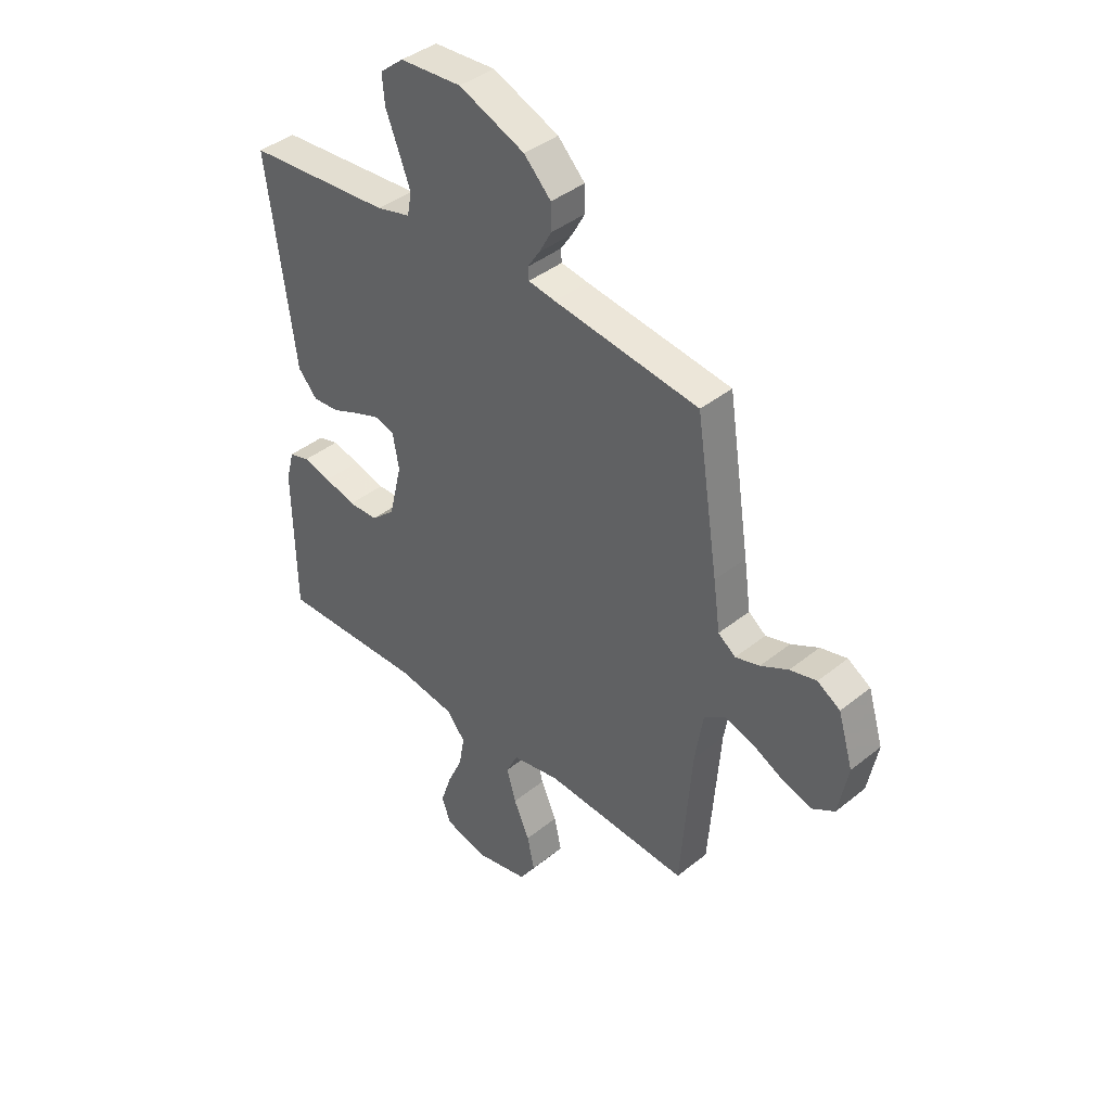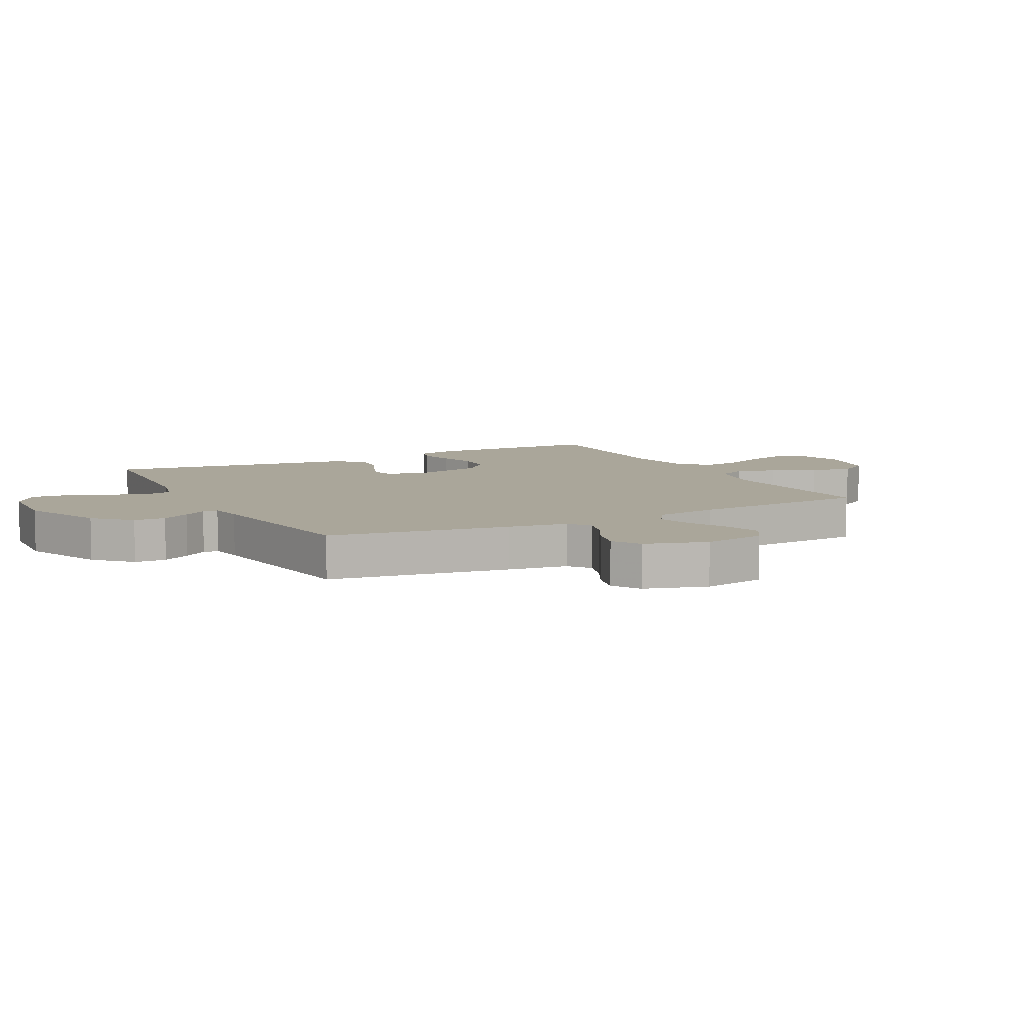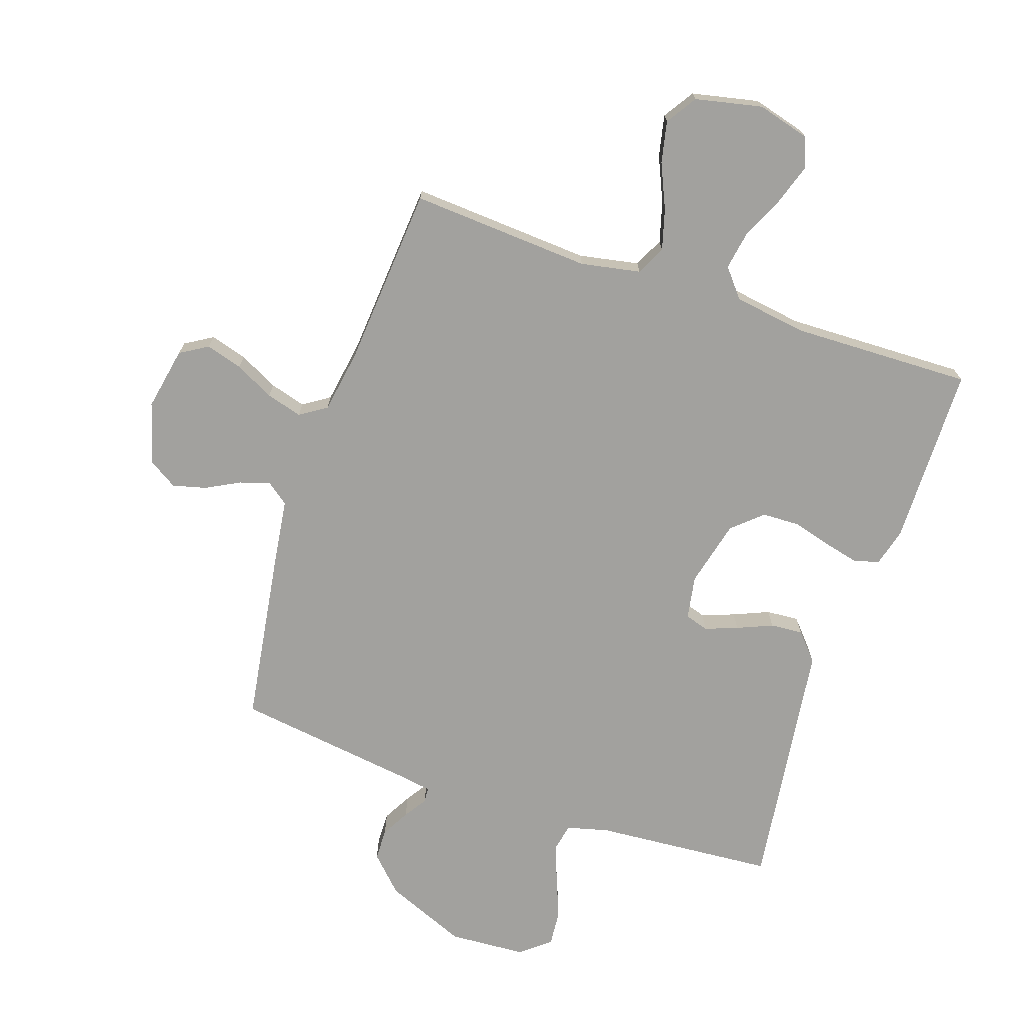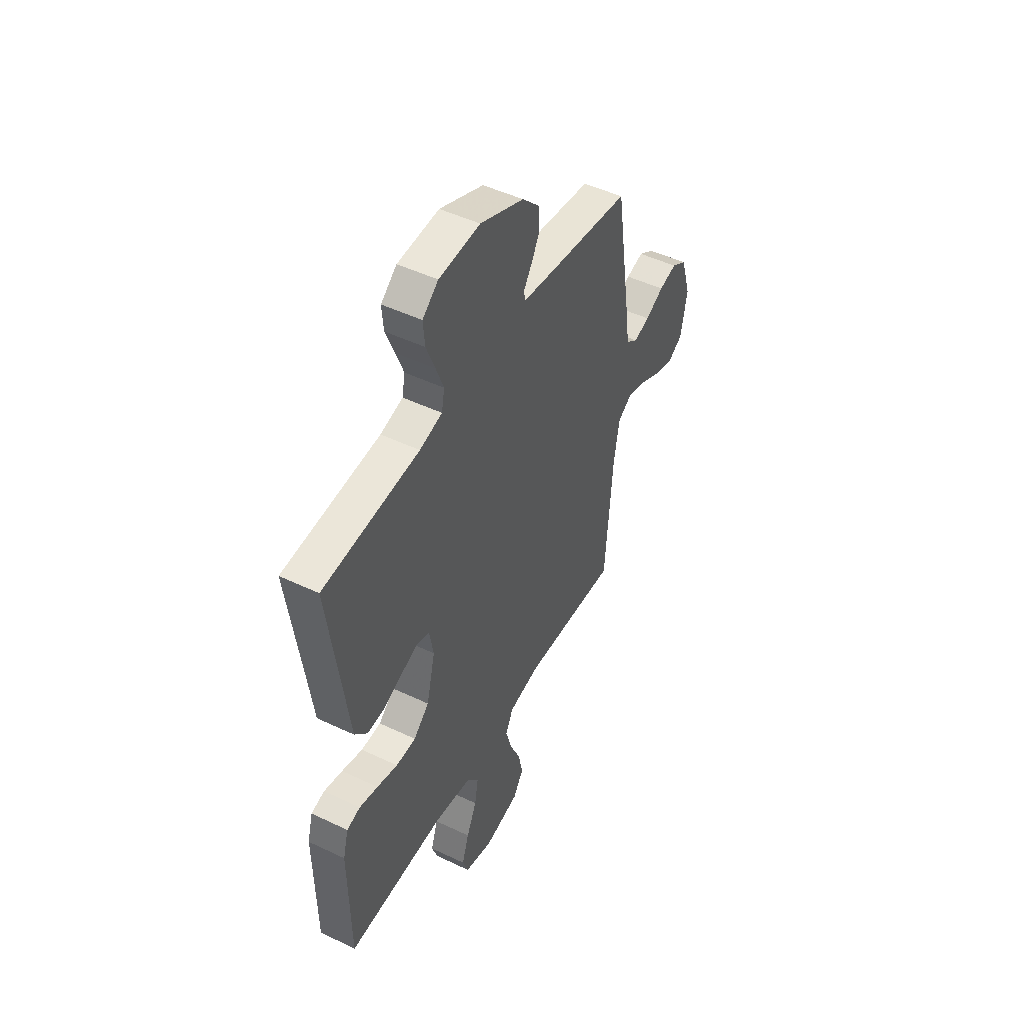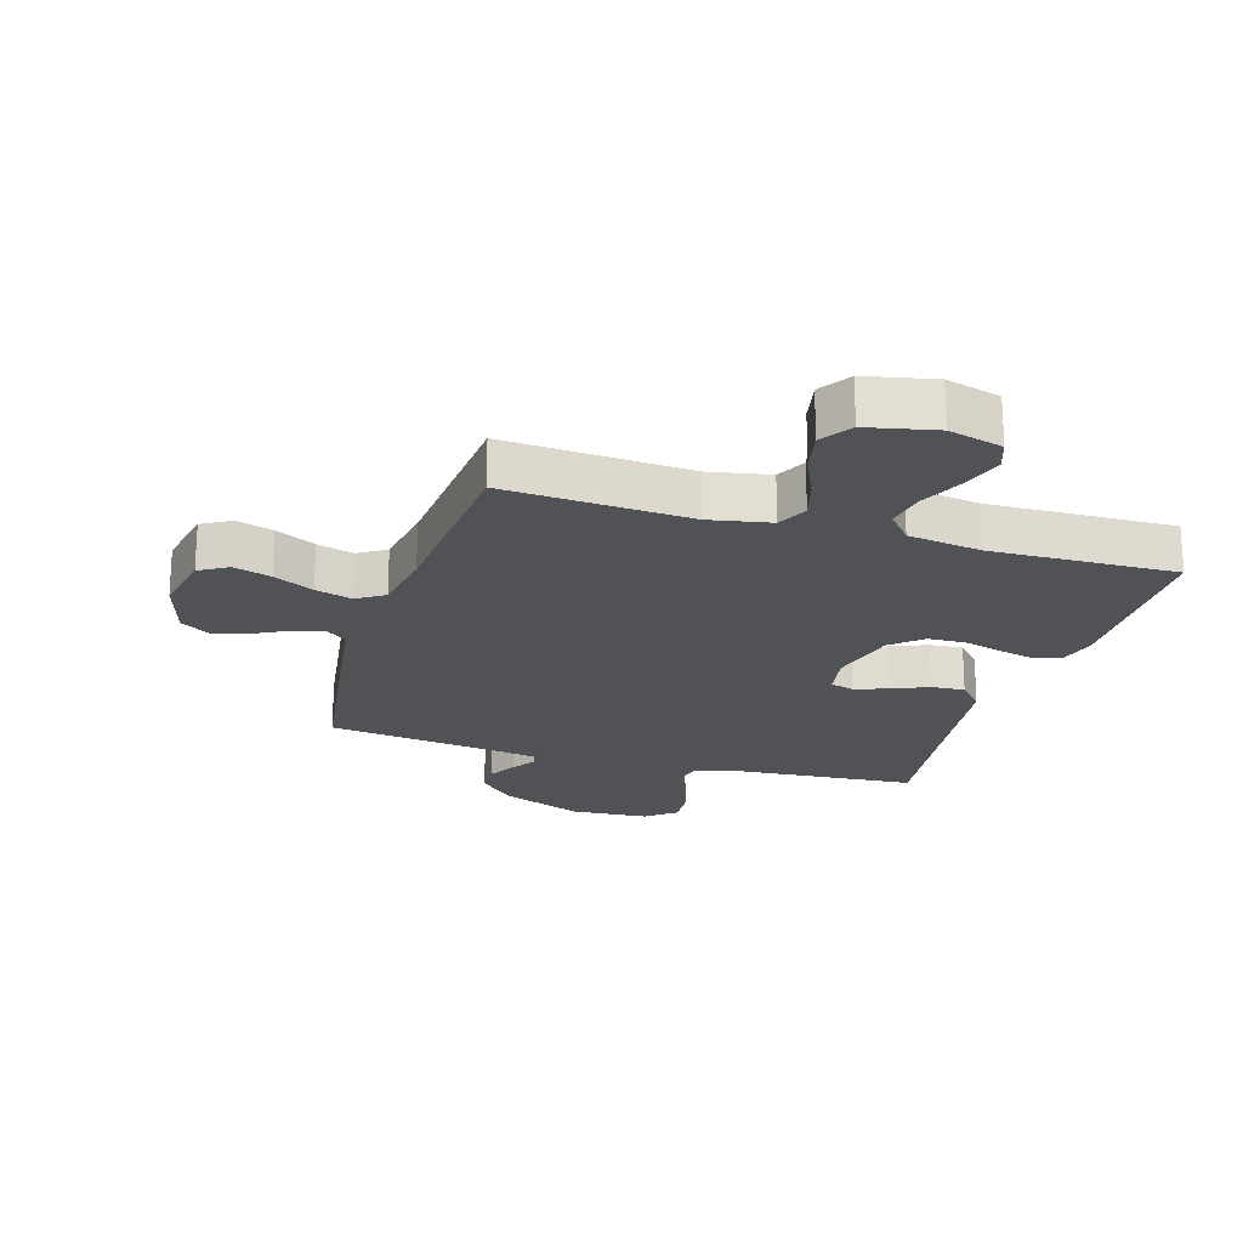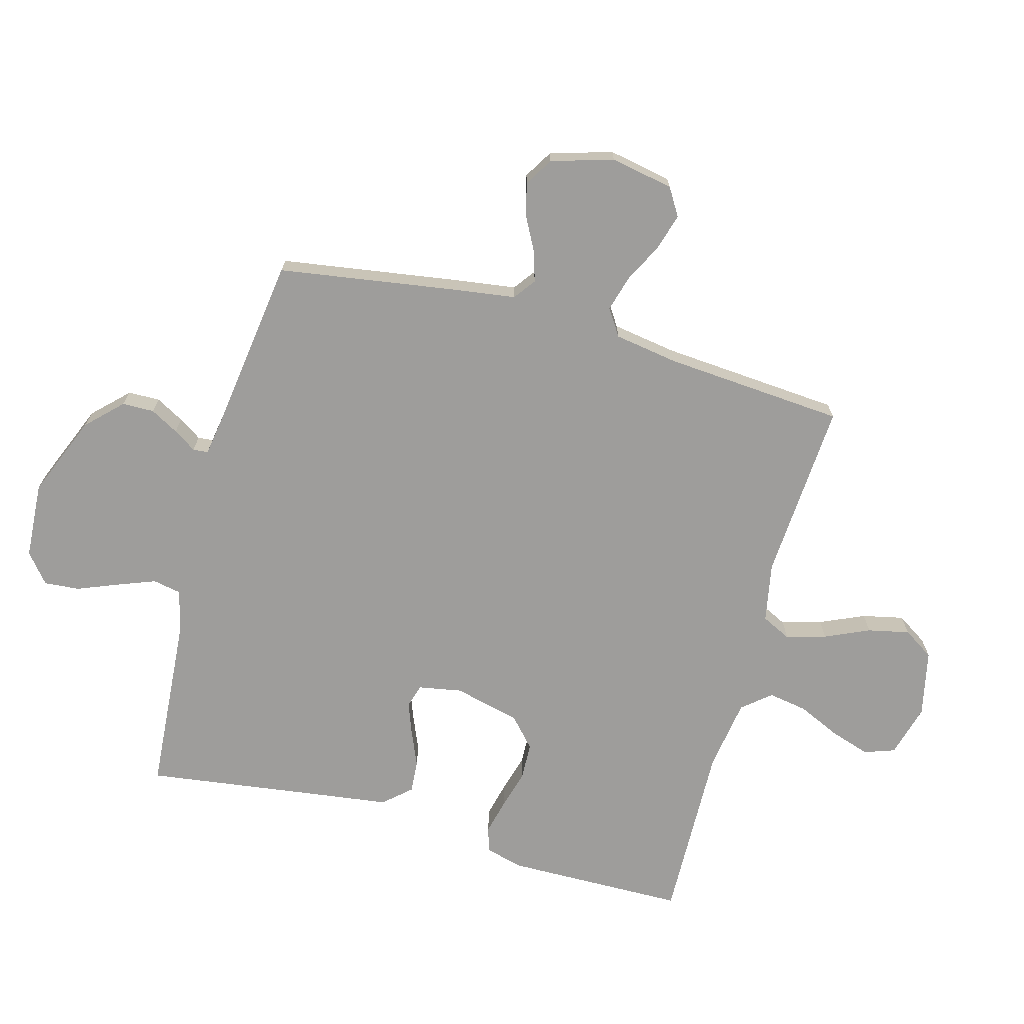
<metadata>
{"format":"obj","ext":"obj","renderer":"f3d","projection":"perspective","resolution":1024,"background":"white","views":[{"elev":40.5,"azim":45.5,"up":"+Z"},{"elev":7.8,"azim":62.5,"up":"+Y"},{"elev":-72.0,"azim":161.3,"up":"+Y"},{"elev":48.5,"azim":-62.0,"up":"+Z"},{"elev":-21.1,"azim":163.0,"up":"+Y"},{"elev":-70.5,"azim":74.7,"up":"+Y"}]}
</metadata>
<code>
v -0.5 0.07 0.5
v -0.2 0.07 0.523
v -0.13 0.07 0.541
v -0.121 0.07 0.588
v -0.145 0.07 0.651
v -0.172 0.07 0.719
v -0.177 0.07 0.778
v -0.128 0.07 0.818
v 0 0.07 0.826
v 0.136 0.07 0.77
v 0.192 0.07 0.713
v 0.193 0.07 0.66
v 0.167 0.07 0.613
v 0.142 0.07 0.575
v 0.144 0.07 0.55
v 0.2 0.07 0.541
v 0.5 0.07 0.5
v 0.546 0.07 0.2
v 0.56 0.07 0.1
v 0.596 0.07 0.073
v 0.646 0.07 0.088
v 0.703 0.07 0.118
v 0.758 0.07 0.132
v 0.805 0.07 0.103
v 0.836 0.07 0
v 0.816 0.07 -0.105
v 0.77 0.07 -0.133
v 0.709 0.07 -0.115
v 0.644 0.07 -0.082
v 0.584 0.07 -0.065
v 0.54 0.07 -0.094
v 0.523 0.07 -0.2
v 0.5 0.07 -0.5
v 0.2 0.07 -0.481
v 0.101 0.07 -0.5
v 0.077 0.07 -0.549
v 0.096 0.07 -0.616
v 0.129 0.07 -0.69
v 0.144 0.07 -0.759
v 0.111 0.07 -0.81
v 0 0.07 -0.834
v -0.088 0.07 -0.81
v -0.106 0.07 -0.759
v -0.084 0.07 -0.692
v -0.052 0.07 -0.622
v -0.041 0.07 -0.557
v -0.08 0.07 -0.51
v -0.2 0.07 -0.492
v -0.5 0.07 -0.5
v -0.504 0.07 -0.2
v -0.487 0.07 -0.137
v -0.445 0.07 -0.125
v -0.387 0.07 -0.139
v -0.322 0.07 -0.157
v -0.26 0.07 -0.155
v -0.211 0.07 -0.111
v -0.184 0.07 0
v -0.197 0.07 0.072
v -0.236 0.07 0.084
v -0.29 0.07 0.064
v -0.349 0.07 0.039
v -0.403 0.07 0.035
v -0.443 0.07 0.08
v -0.459 0.07 0.2
v -0.5 0 0.5
v -0.2 0 0.523
v -0.13 0 0.541
v -0.121 0 0.588
v -0.145 0 0.651
v -0.172 0 0.719
v -0.177 0 0.778
v -0.128 0 0.818
v 0 0 0.826
v 0.136 0 0.77
v 0.192 0 0.713
v 0.193 0 0.66
v 0.167 0 0.613
v 0.142 0 0.575
v 0.144 0 0.55
v 0.2 0 0.541
v 0.5 0 0.5
v 0.546 0 0.2
v 0.56 0 0.1
v 0.596 0 0.073
v 0.646 0 0.088
v 0.703 0 0.118
v 0.758 0 0.132
v 0.805 0 0.103
v 0.836 0 0
v 0.816 0 -0.105
v 0.77 0 -0.133
v 0.709 0 -0.115
v 0.644 0 -0.082
v 0.584 0 -0.065
v 0.54 0 -0.094
v 0.523 0 -0.2
v 0.5 0 -0.5
v 0.2 0 -0.481
v 0.101 0 -0.5
v 0.077 0 -0.549
v 0.096 0 -0.616
v 0.129 0 -0.69
v 0.144 0 -0.759
v 0.111 0 -0.81
v 0 0 -0.834
v -0.088 0 -0.81
v -0.106 0 -0.759
v -0.084 0 -0.692
v -0.052 0 -0.622
v -0.041 0 -0.557
v -0.08 0 -0.51
v -0.2 0 -0.492
v -0.5 0 -0.5
v -0.504 0 -0.2
v -0.487 0 -0.137
v -0.445 0 -0.125
v -0.387 0 -0.139
v -0.322 0 -0.157
v -0.26 0 -0.155
v -0.211 0 -0.111
v -0.184 0 0
v -0.197 0 0.072
v -0.236 0 0.084
v -0.29 0 0.064
v -0.349 0 0.039
v -0.403 0 0.035
v -0.443 0 0.08
v -0.459 0 0.2
f 62 63 64
f 61 62 64
f 60 61 64
f 64 1 2
f 60 64 2
f 59 60 2
f 58 59 2 3
f 57 58 3 4
f 52 53 54
f 51 52 54
f 50 51 54
f 49 50 54
f 48 49 54
f 47 48 54 55
f 46 47 55 56
f 43 44 45
f 42 43 45
f 41 42 45
f 40 41 45
f 39 40 45
f 38 39 45
f 37 38 45
f 36 37 45 46
f 46 56 57
f 36 46 57
f 35 36 57
f 32 33 34
f 35 57 4
f 34 35 4
f 32 34 4
f 31 32 4
f 27 28 29
f 26 27 29
f 25 26 29
f 24 25 29
f 23 24 29
f 22 23 29
f 21 22 29
f 20 21 29 30
f 16 17 18 19
f 15 16 19
f 12 13 14
f 11 12 14
f 10 11 14
f 9 10 14
f 8 9 14
f 7 8 14
f 6 7 14
f 5 6 14
f 5 14 15
f 4 5 15 19
f 20 30 31
f 19 20 31
f 4 19 31
f 128 127 126
f 128 126 125
f 128 125 124
f 66 65 128
f 66 128 124
f 66 124 123
f 67 66 123 122
f 68 67 122 121
f 118 117 116
f 118 116 115
f 118 115 114
f 118 114 113
f 118 113 112
f 119 118 112 111
f 120 119 111 110
f 109 108 107
f 109 107 106
f 109 106 105
f 109 105 104
f 109 104 103
f 109 103 102
f 109 102 101
f 110 109 101 100
f 121 120 110
f 121 110 100
f 121 100 99
f 98 97 96
f 68 121 99
f 68 99 98
f 68 98 96
f 68 96 95
f 93 92 91
f 93 91 90
f 93 90 89
f 93 89 88
f 93 88 87
f 93 87 86
f 93 86 85
f 94 93 85 84
f 83 82 81 80
f 83 80 79
f 78 77 76
f 78 76 75
f 78 75 74
f 78 74 73
f 78 73 72
f 78 72 71
f 78 71 70
f 78 70 69
f 79 78 69
f 83 79 69 68
f 95 94 84
f 95 84 83
f 95 83 68
f 1 65 66 2
f 2 66 67 3
f 3 67 68 4
f 4 68 69 5
f 5 69 70 6
f 6 70 71 7
f 7 71 72 8
f 8 72 73 9
f 9 73 74 10
f 10 74 75 11
f 11 75 76 12
f 12 76 77 13
f 13 77 78 14
f 14 78 79 15
f 15 79 80 16
f 16 80 81 17
f 17 81 82 18
f 18 82 83 19
f 19 83 84 20
f 20 84 85 21
f 21 85 86 22
f 22 86 87 23
f 23 87 88 24
f 24 88 89 25
f 25 89 90 26
f 26 90 91 27
f 27 91 92 28
f 28 92 93 29
f 29 93 94 30
f 30 94 95 31
f 31 95 96 32
f 32 96 97 33
f 33 97 98 34
f 34 98 99 35
f 35 99 100 36
f 36 100 101 37
f 37 101 102 38
f 38 102 103 39
f 39 103 104 40
f 40 104 105 41
f 41 105 106 42
f 42 106 107 43
f 43 107 108 44
f 44 108 109 45
f 45 109 110 46
f 46 110 111 47
f 47 111 112 48
f 48 112 113 49
f 49 113 114 50
f 50 114 115 51
f 51 115 116 52
f 52 116 117 53
f 53 117 118 54
f 54 118 119 55
f 55 119 120 56
f 56 120 121 57
f 57 121 122 58
f 58 122 123 59
f 59 123 124 60
f 60 124 125 61
f 61 125 126 62
f 62 126 127 63
f 63 127 128 64
f 64 128 65 1

</code>
